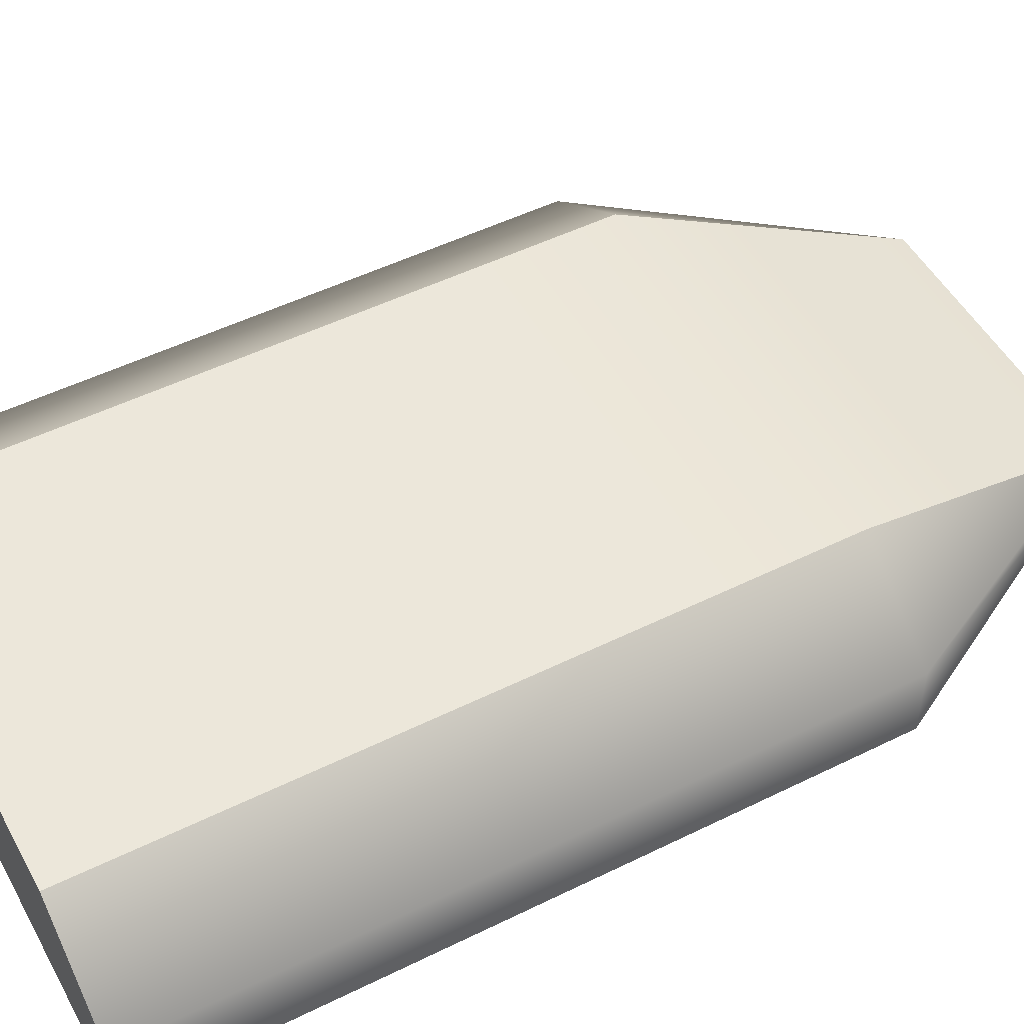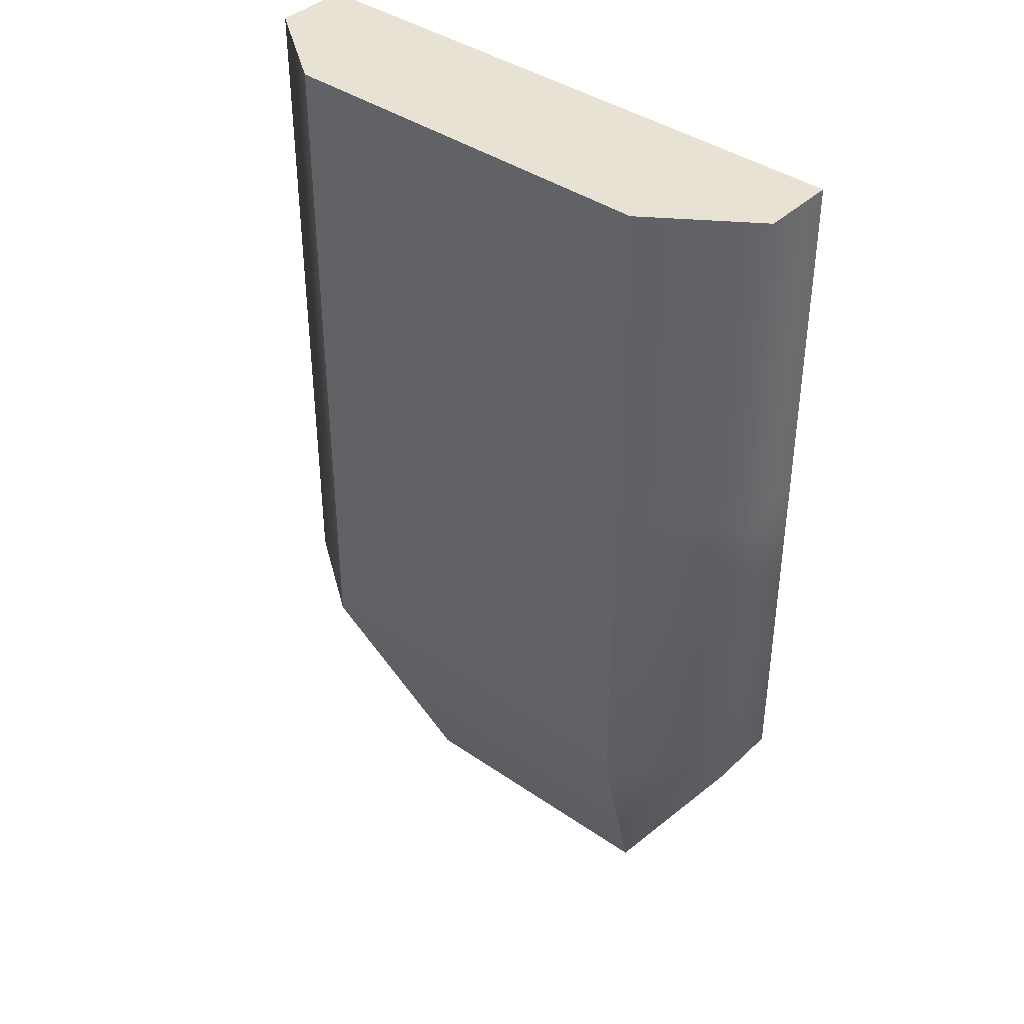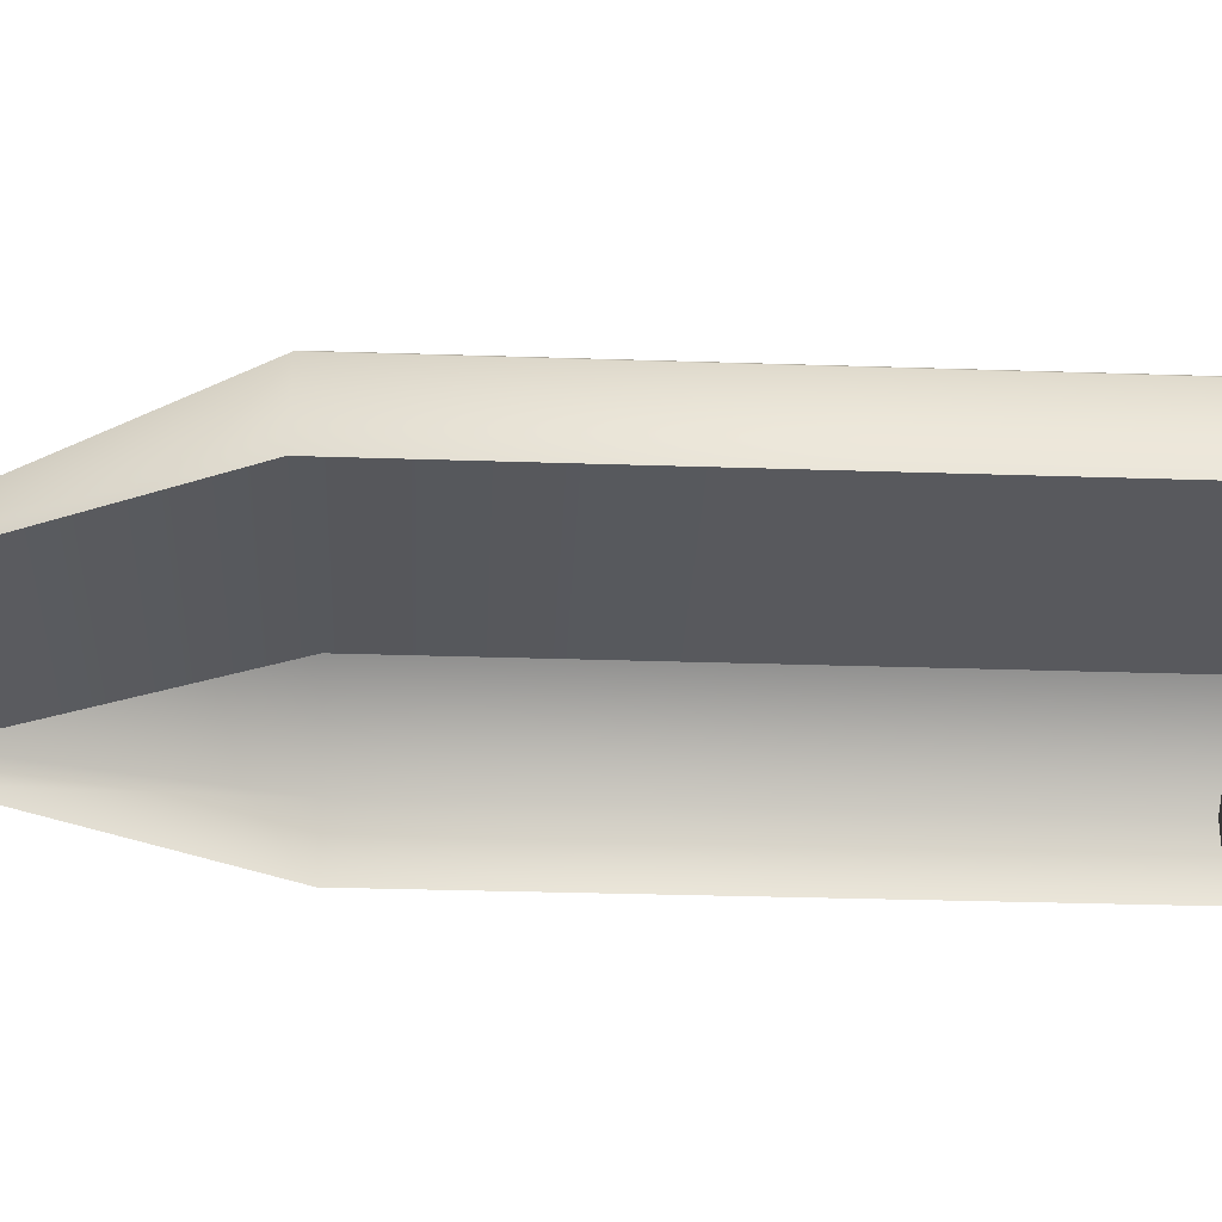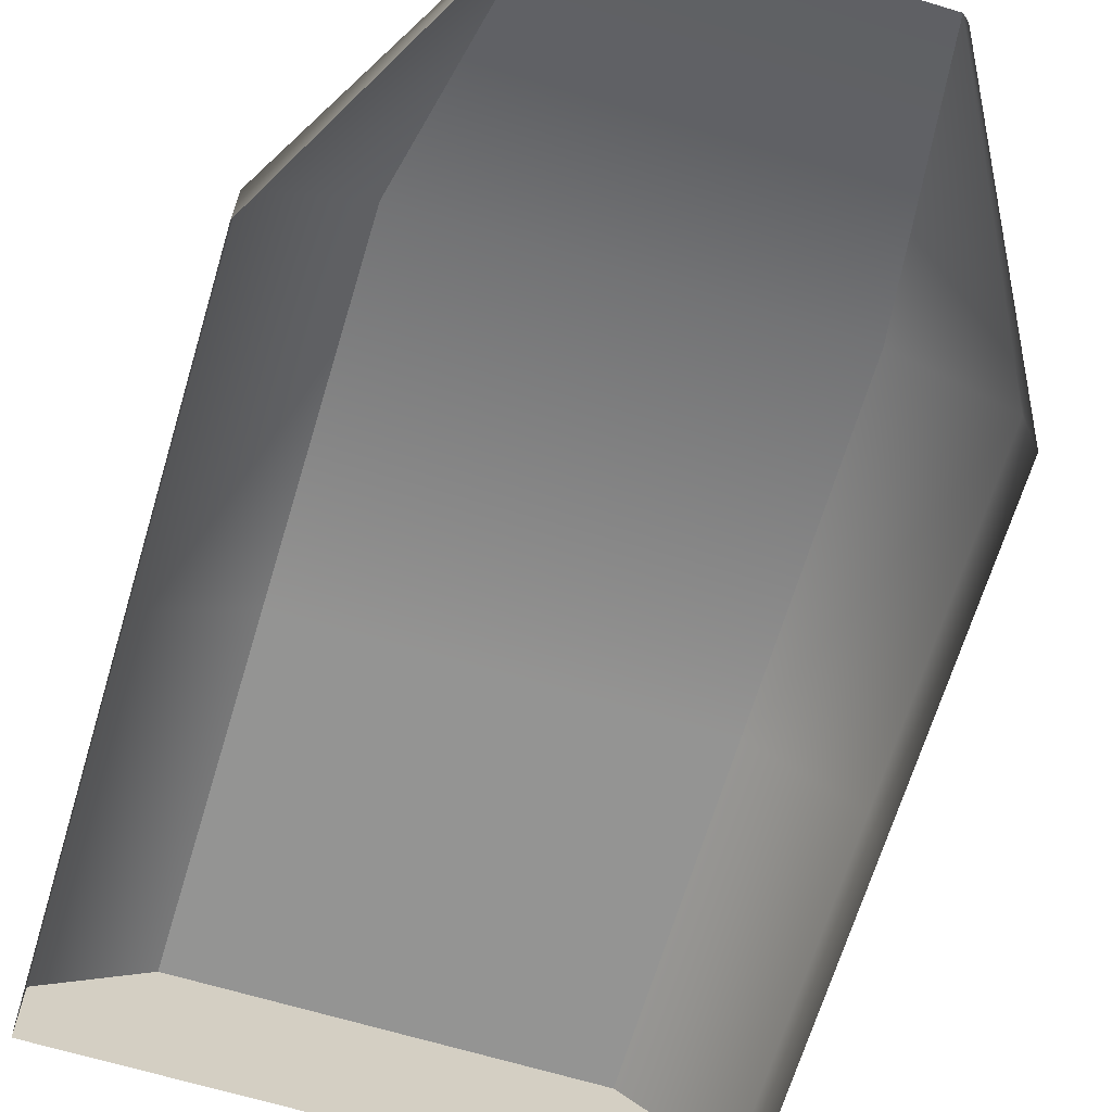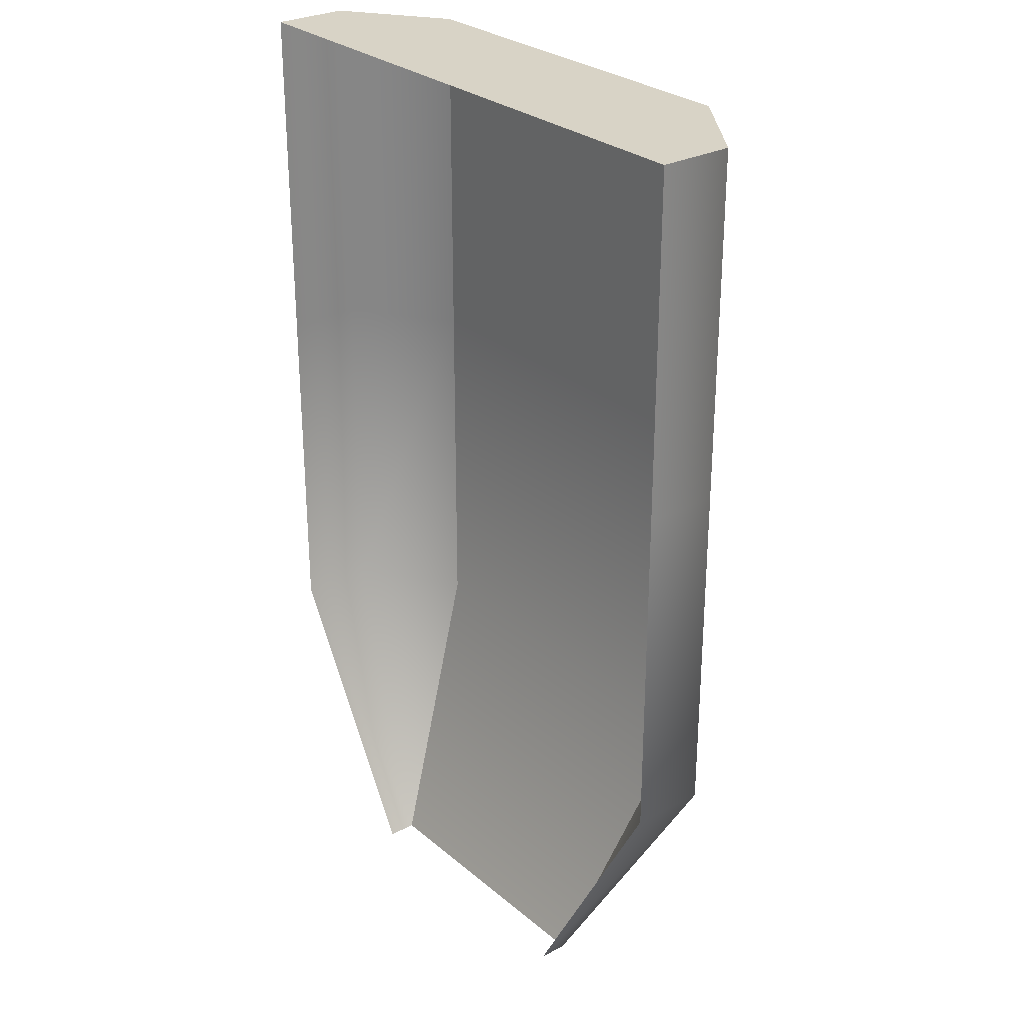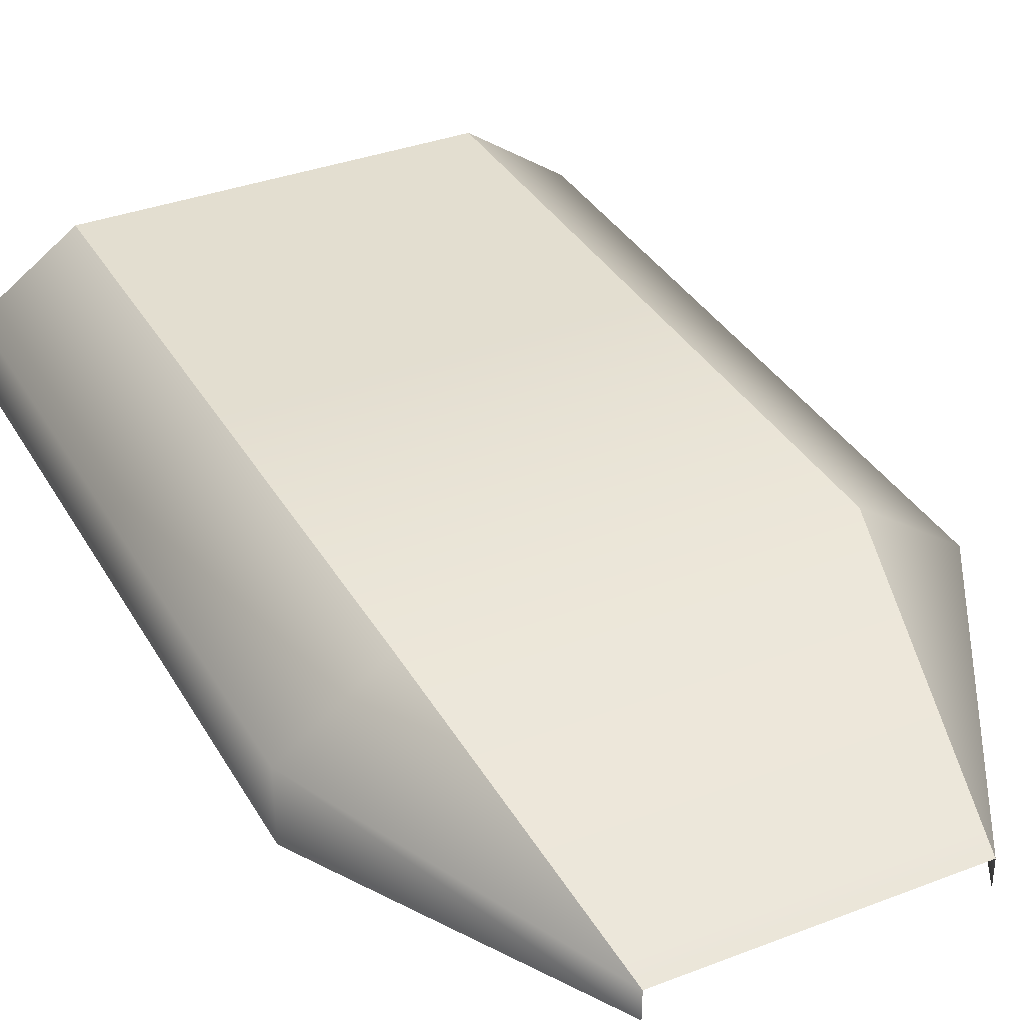
<metadata>
{"format":"obj","ext":"obj","renderer":"f3d","projection":"perspective","resolution":1024,"background":"white","views":[{"elev":50.6,"azim":61.7,"up":"+Y"},{"elev":39.7,"azim":-139.4,"up":"+Z"},{"elev":-30.1,"azim":-92.8,"up":"+Y"},{"elev":-67.0,"azim":163.2,"up":"+Y"},{"elev":28.2,"azim":51.2,"up":"+Z"},{"elev":35.7,"azim":153.3,"up":"+Y"}]}
</metadata>
<code>
o body1_cv0
v 29.91 -0.08134 -95
v 29.91 -0.08135 -129.7
v 29.91 -0.08134 -60.4
v 14.49 0.1307 -157.5
v -29.9 0.01694 -129.7
v -29.9 0.01694 -95
v -29.9 0.01694 -60.4
v -14.53 0.1372 -157.5
v -29.9 0.01694 -60.4
v 29.91 -0.08134 -60.4
v 19.99 14.59 -95
v -19.73 14.63 -95
v 29.94 7.46 -60.4
v -19.73 14.63 -60.4
v 29.94 7.46 -95
v -29.87 7.558 -129.7
v 19.99 14.59 -95
v -19.73 14.63 -95
v -29.87 7.558 -95
v -29.87 7.558 -60.4
v 29.94 7.46 -129.7
v -19.73 14.63 -129.7
v 19.99 14.59 -60.4
v 19.99 14.59 -129.7
v -29.87 7.558 -60.4
v -19.73 14.63 -60.4
v -19.73 14.63 -60.4
v 19.99 14.59 -60.4
v 19.99 14.59 -60.4
v 29.94 7.46 -60.4
v -14.5 3.053 -157.5
v -14.5 3.053 -157.5
v 14.48 3.047 -157.5
v 14.48 3.047 -157.5
v 19.99 14.59 -129.7
v 19.99 14.59 -95
v -19.73 14.63 -129.7
v -19.73 14.63 -95
f 20 9 10 13
f 14 20 13 23
f 15 1 2 21
f 1 15 30 3
f 21 2 4 34
f 7 25 19 6
f 6 19 16 5
f 5 16 32 8
f 22 32 16
f 34 35 21
f 16 19 18 22
f 37 12 11 24
f 35 36 15 21
f 19 25 27 18
f 38 26 29 17
f 36 28 30 15
f 31 37 24 33

</code>
